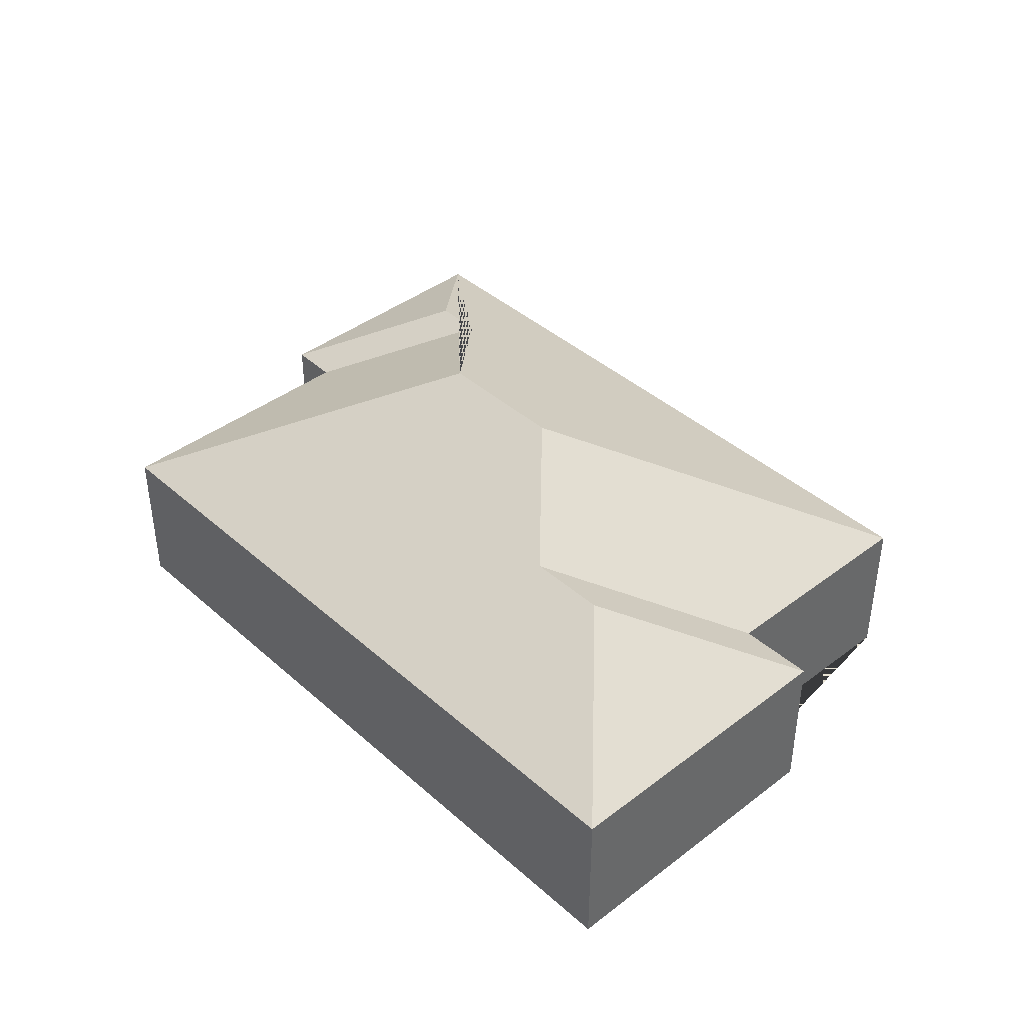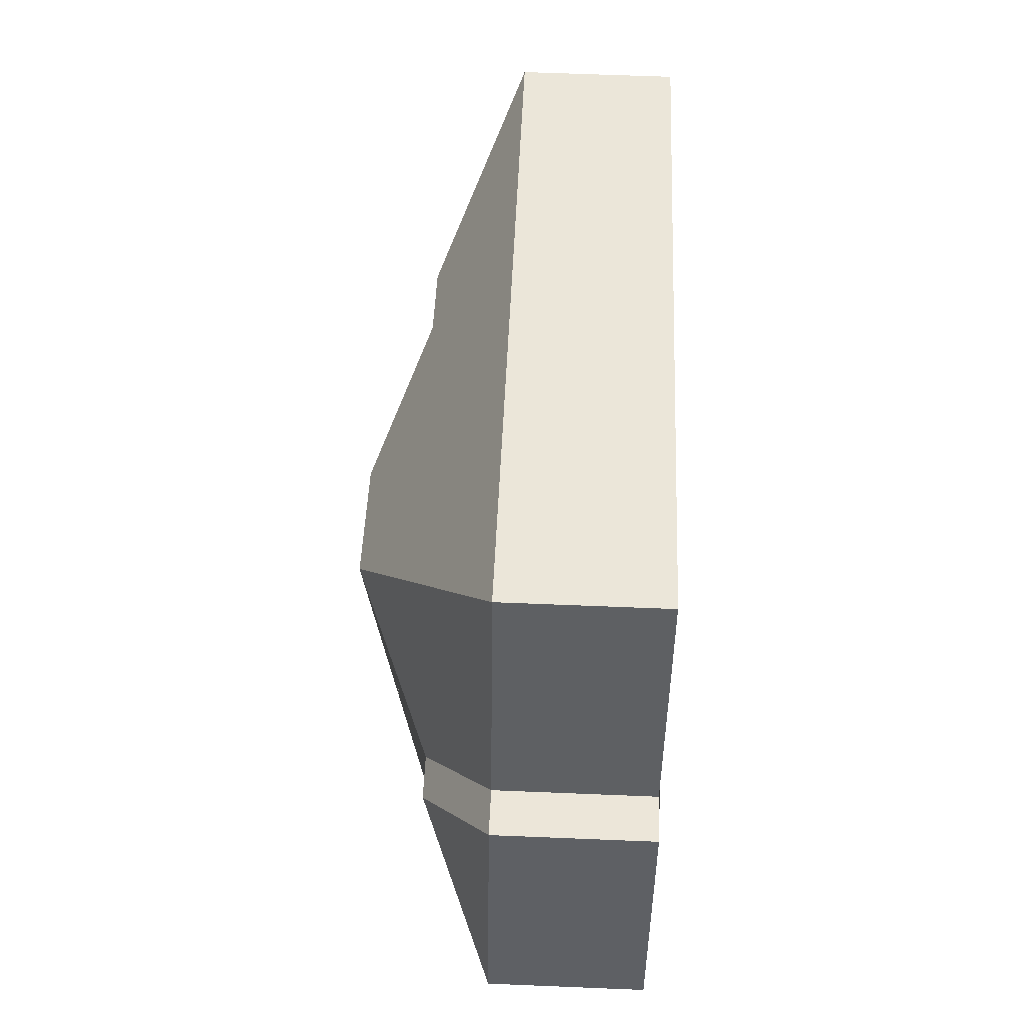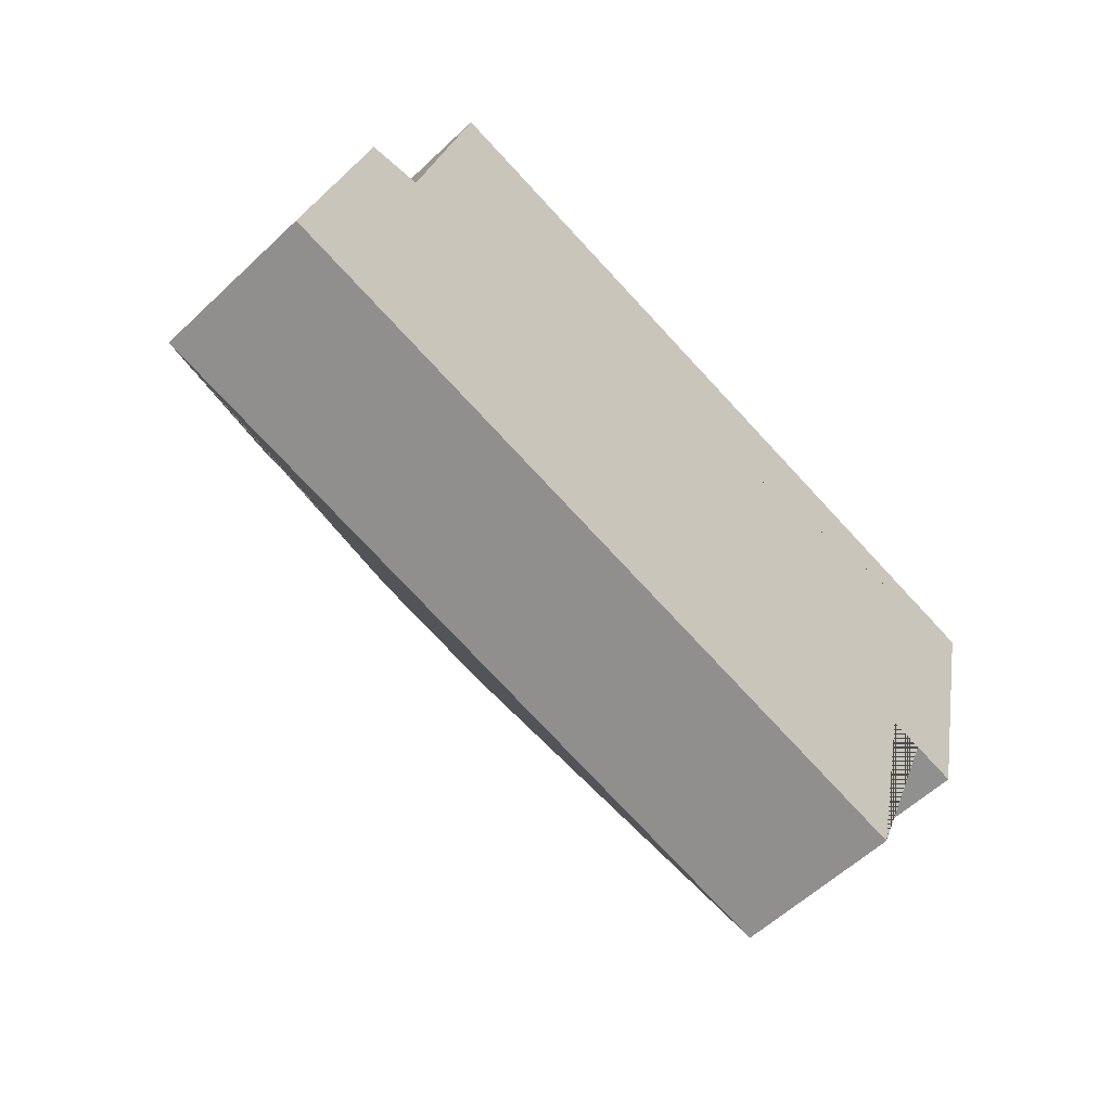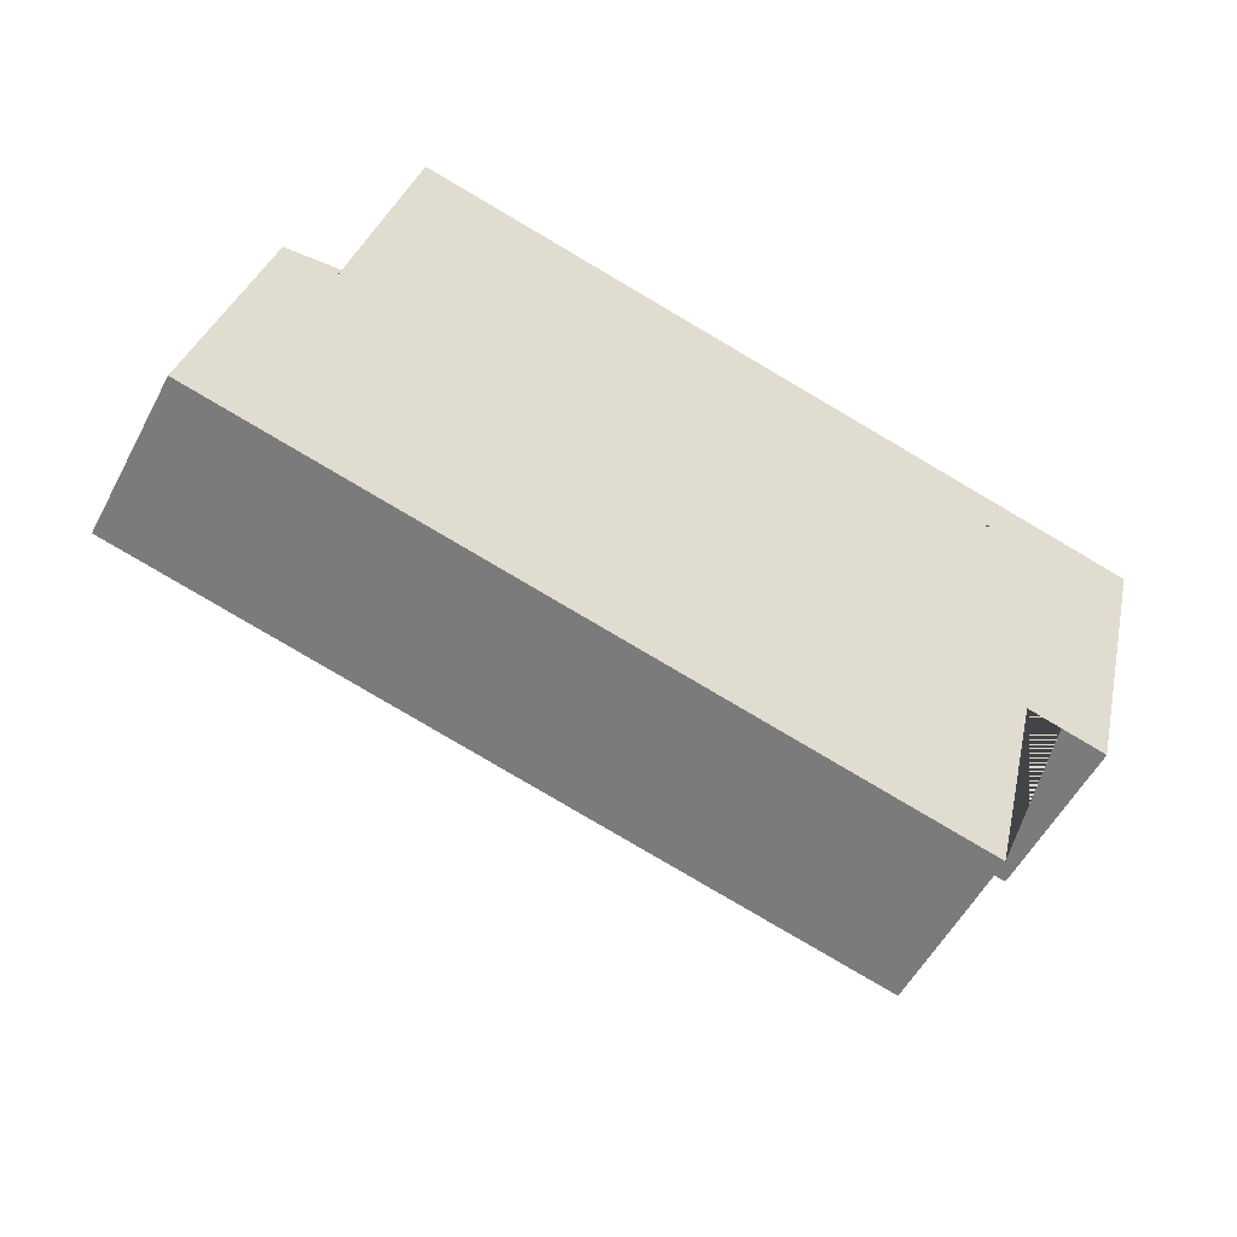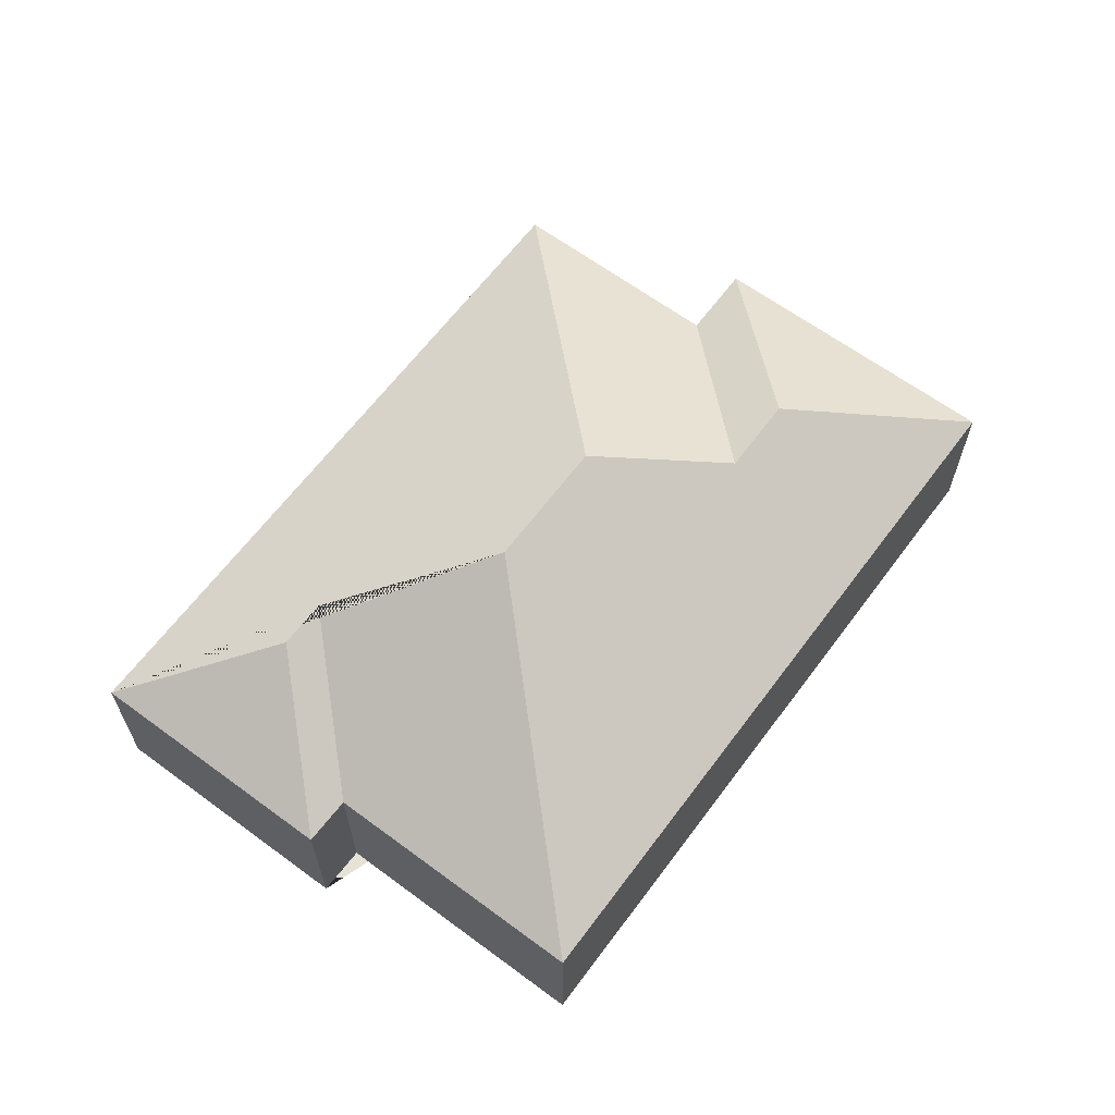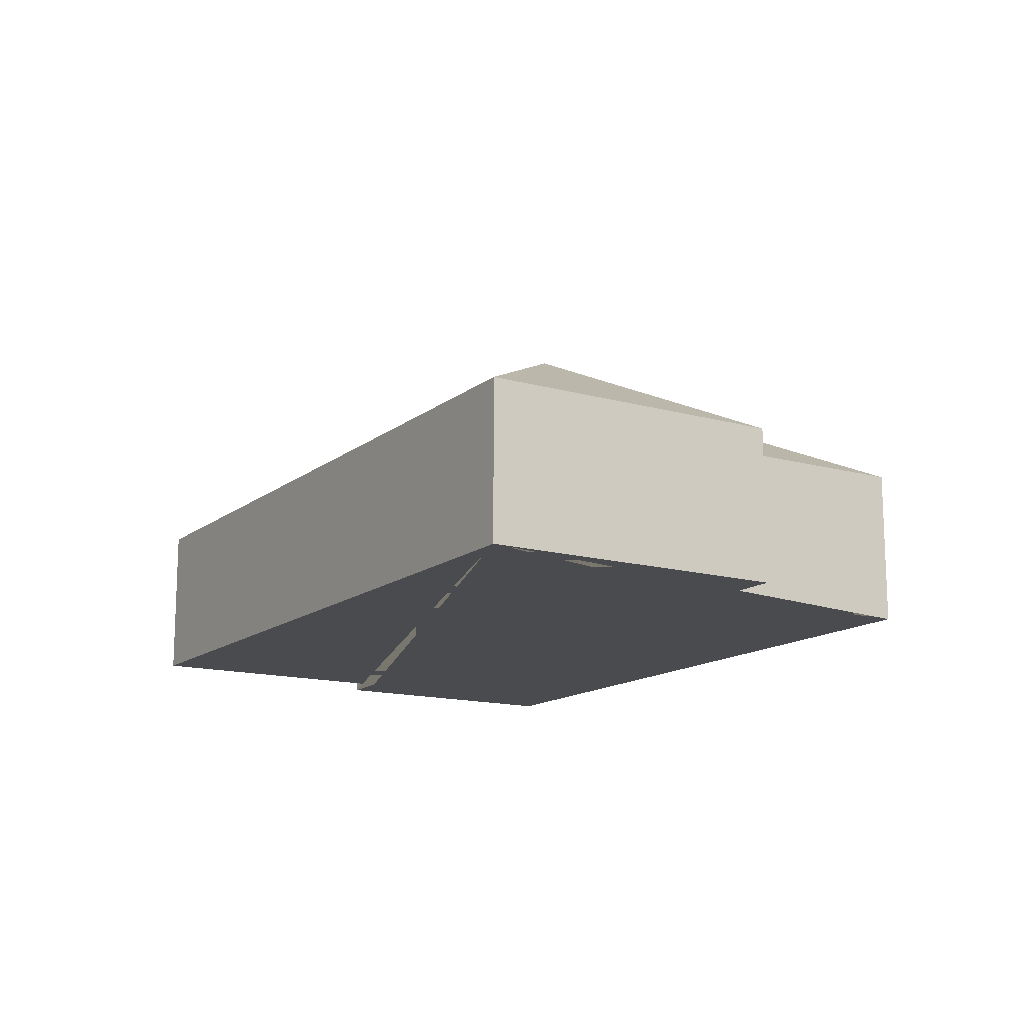
<metadata>
{"format":"obj","ext":"obj","renderer":"f3d","projection":"perspective","resolution":1024,"background":"white","views":[{"elev":41.0,"azim":60.7,"up":"+Y"},{"elev":61.0,"azim":-87.6,"up":"+Z"},{"elev":-57.4,"azim":-45.5,"up":"+Z"},{"elev":-54.3,"azim":-27.4,"up":"+Z"},{"elev":63.6,"azim":-39.7,"up":"+Y"},{"elev":-14.3,"azim":72.0,"up":"+Y"}]}
</metadata>
<code>
o BK39_500_017028_0025
v 453.6 75 -100.5
v 105.7 75 -15.97
v 324.5 116.2 -146.2
v 362.2 116.2 -155.5
v 197.7 145 -169.3
v 260.1 145 -184.4
v 75.25 75 -142.9
v 52.06 75 -137.7
v 418.3 75 -245.7
v 382.3 75 -236.8
v 121.1 109.7 -218.1
v 97.78 109.6 -212.7
v 357.3 75 -342
v 22.2 75 -260.6
v 453.6 0 -100.5
v 105.7 0 -15.97
v 75.25 0 -142.9
v 52.06 0 -137.7
v 22.2 0 -260.6
v 357.3 0 -342
v 382.3 0 -236.8
v 418.3 0 -245.7
f 2 5 6 3 4 1
f 2 7 11 5
f 7 8 12 11
f 8 14 12
f 14 13 6 5 11 12
f 6 13 10 3
f 10 9 4 3
f 4 9 1
f 15 16 17 18 19 20 21 22
f 1 15 16 2
f 2 16 17 7
f 7 17 18 8
f 8 18 19 14
f 14 19 20 13
f 13 20 21 10
f 10 21 22 9
f 9 22 15 1

</code>
